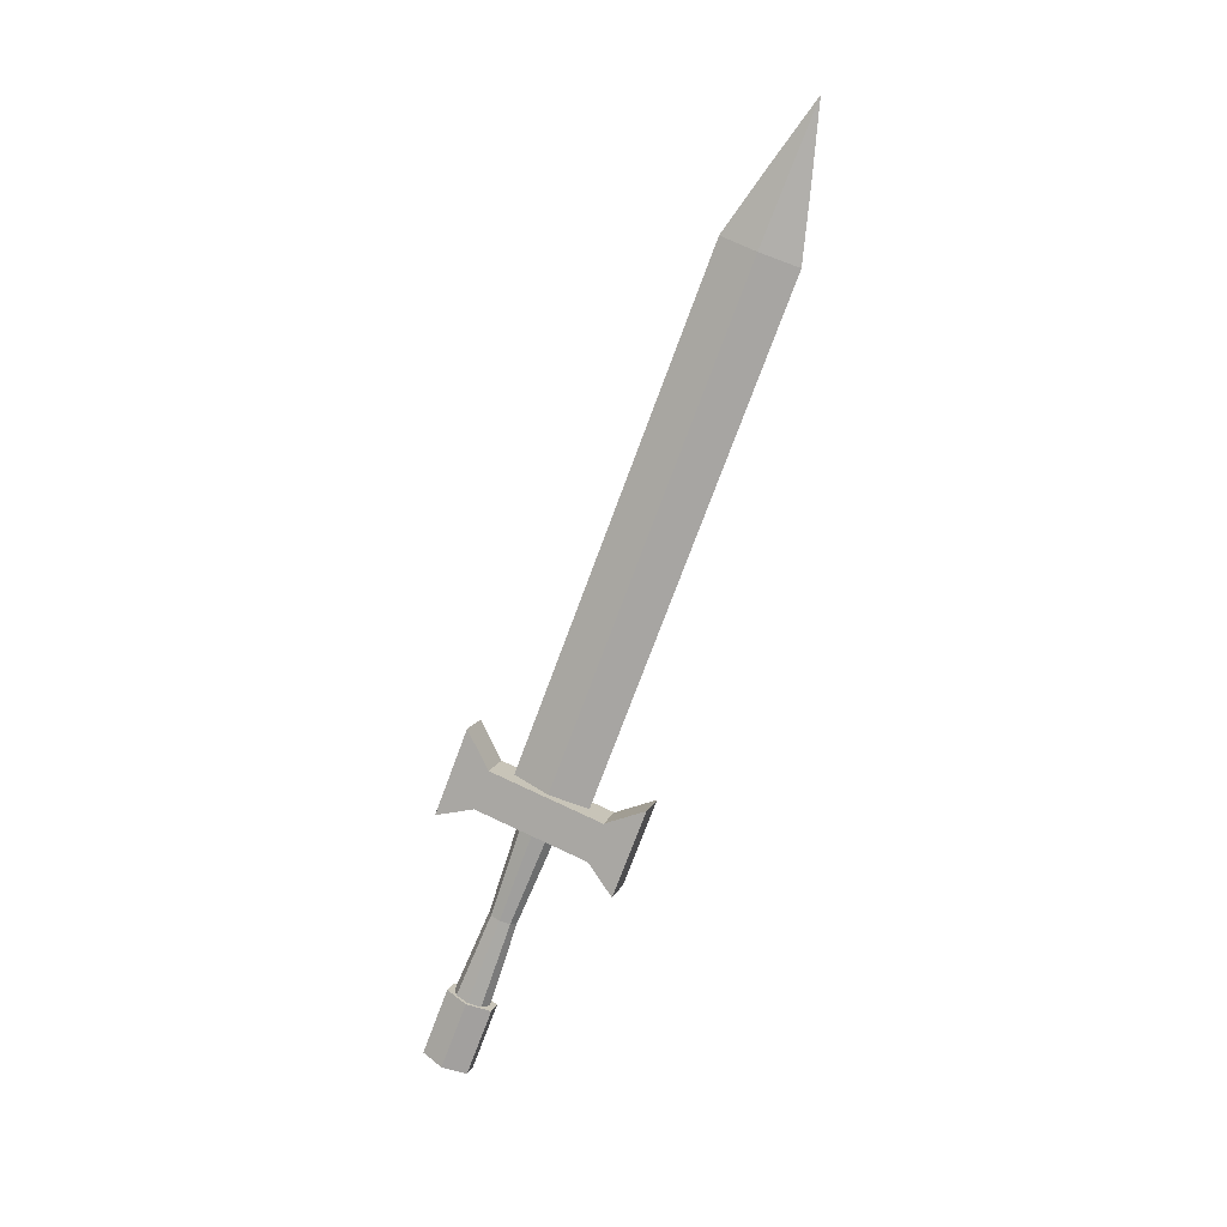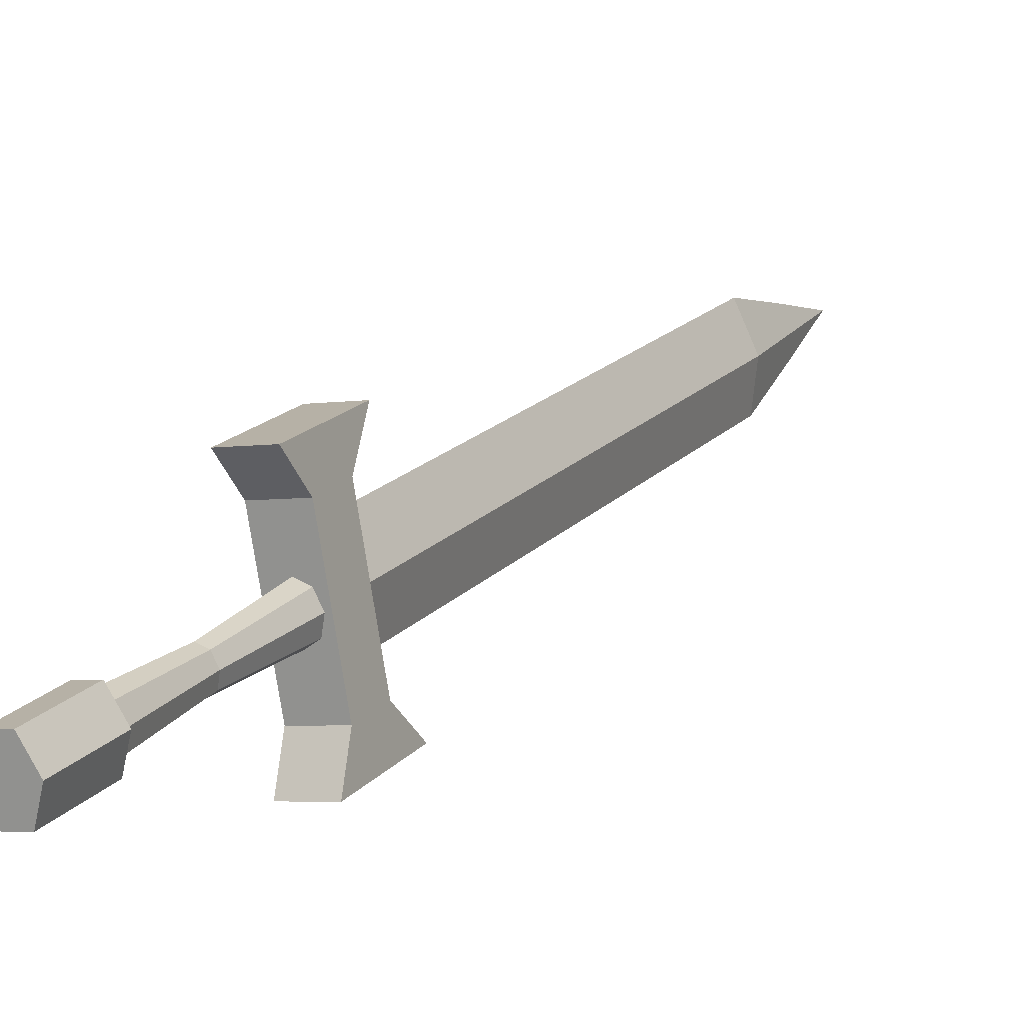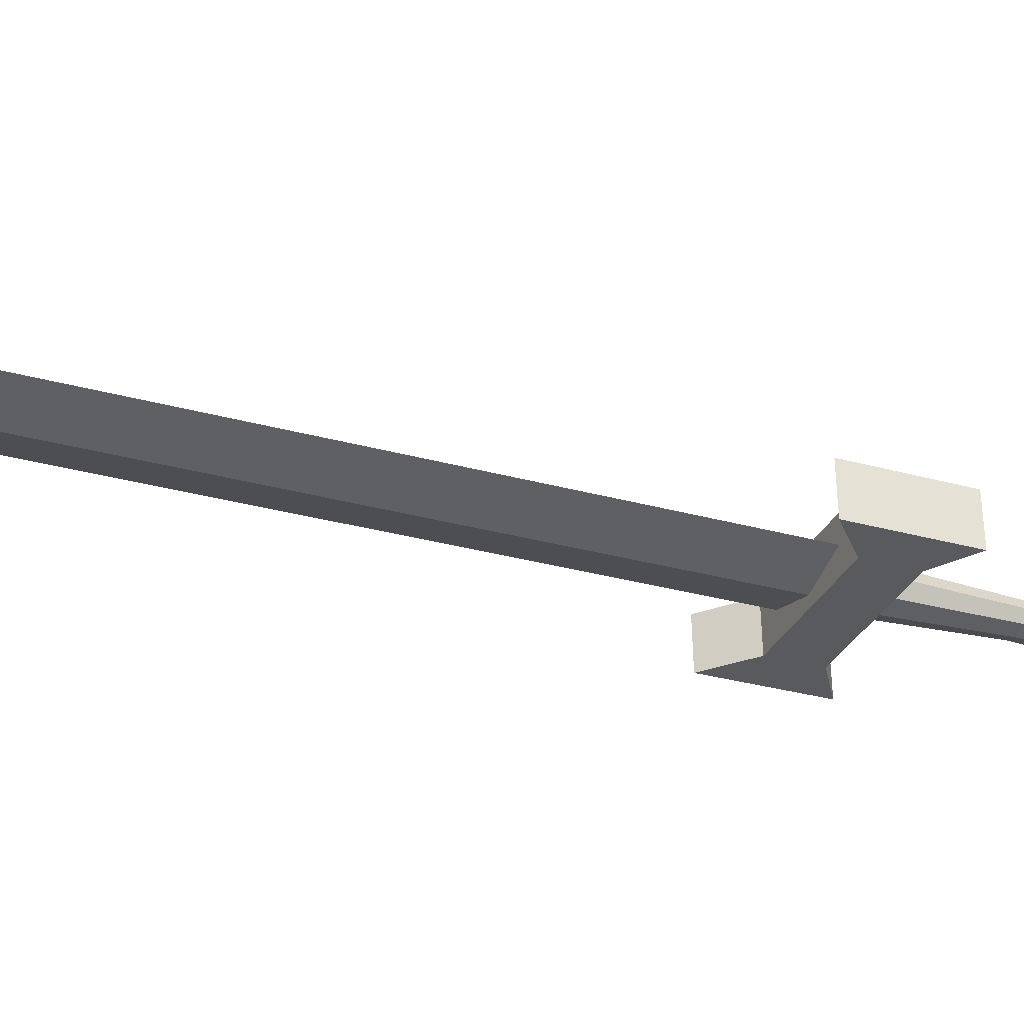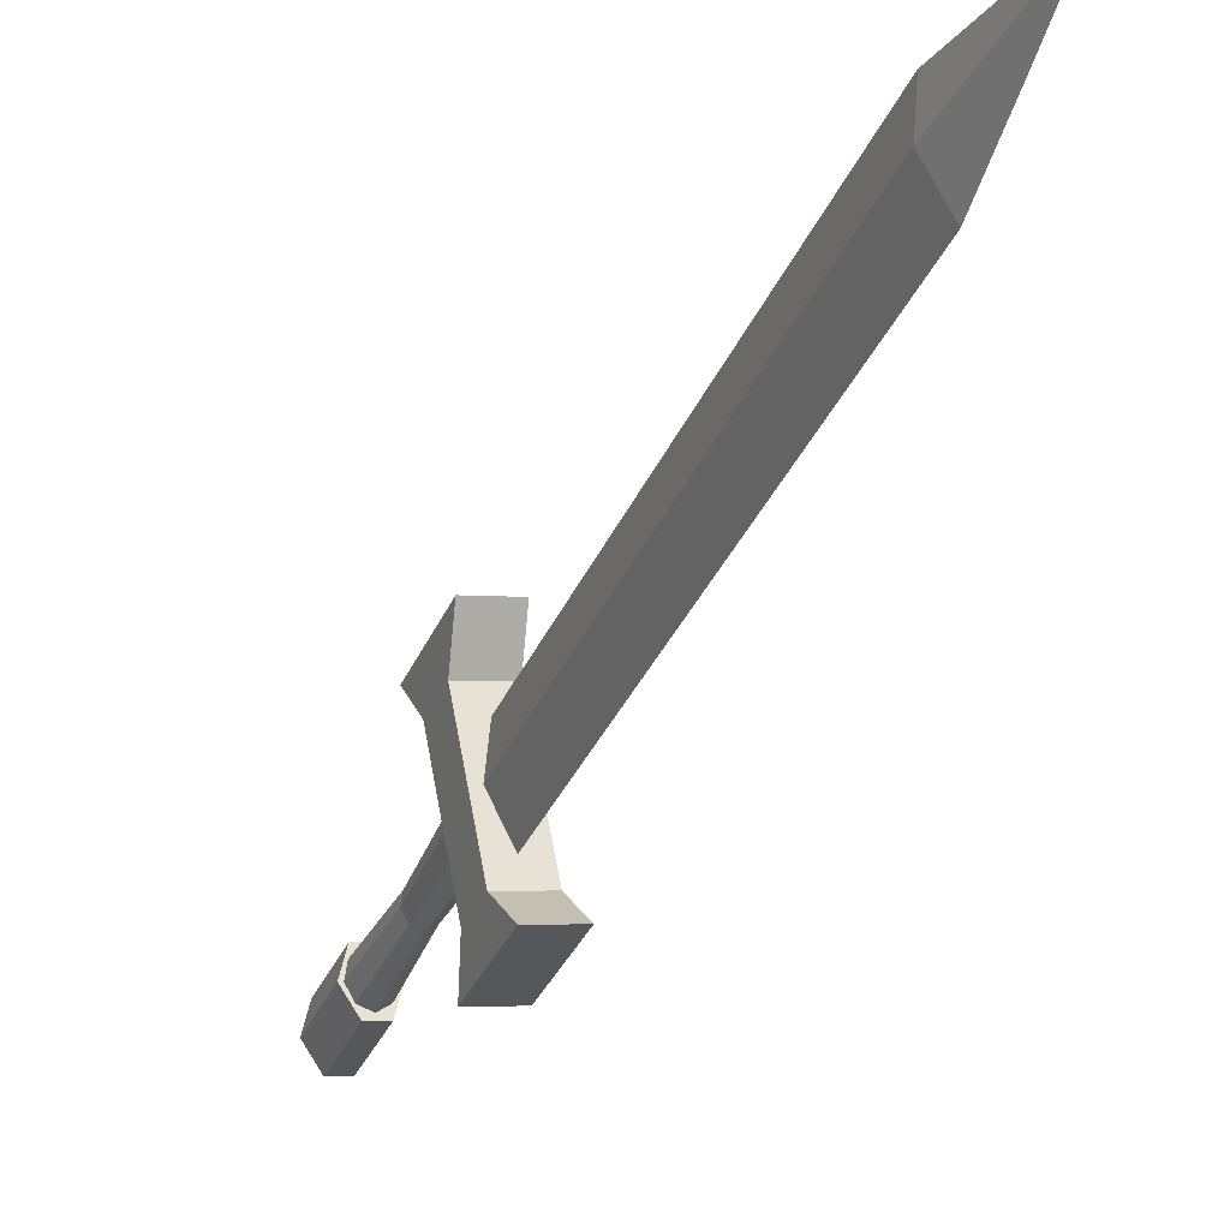
<metadata>
{"format":"obj","ext":"obj","renderer":"f3d","projection":"perspective","resolution":1024,"background":"white","views":[{"elev":4.6,"azim":107.2,"up":"+Z"},{"elev":-8.5,"azim":-146.4,"up":"+Y"},{"elev":60.4,"azim":94.5,"up":"+Y"},{"elev":-8.4,"azim":-17.3,"up":"+Y"}]}
</metadata>
<code>
o Cylinder
v 0.3318 0.7877 -0.01115
v 0.3461 0.8611 0.1635
v 0.3428 0.783 -0.01008
v 0.3571 0.8564 0.1646
v 0.3531 0.7884 -0.01321
v 0.3674 0.8619 0.1614
v 0.3413 0.8275 0.07466
v 0.3497 0.824 0.07546
v 0.3574 0.8281 0.07311
v 0.3476 0.7553 -0.06613
v 0.3528 0.7821 -0.002218
v 0.3301 0.7546 -0.06444
v 0.3353 0.7815 -0.000526
v 0.3388 0.755 -0.06529
v 0.3441 0.7818 -0.001372
v 0.382 0.8354 0.2124
v 0.3597 0.8193 0.1776
v 0.3627 0.8347 0.2143
v 0.3434 0.834 0.2161
v 0.3404 0.8186 0.1795
v 0.379 0.82 0.1758
v 0.3477 0.8153 0.2545
v 0.341 0.7806 0.1721
v 0.3603 0.7813 0.1702
v 0.3671 0.816 0.2526
v 0.3864 0.8166 0.2508
v 0.3797 0.782 0.1684
v 0.3612 0.8521 0.2048
v 0.4044 1.099 0.7437
v 0.4005 1.055 0.6863
v 0.3939 1.021 0.6061
v 0.3874 0.9871 0.5258
v 0.3808 0.9534 0.4456
v 0.3743 0.9196 0.3653
v 0.3677 0.8859 0.285
v 0.3265 0.7998 -0.01579
v 0.3407 0.8732 0.1589
v 0.3299 0.8122 -0.02129
v 0.3442 0.8856 0.1534
v 0.3402 0.8176 -0.02442
v 0.3545 0.891 0.1502
v 0.3513 0.8129 -0.02336
v 0.3655 0.8864 0.1513
v 0.3566 0.8008 -0.01871
v 0.3709 0.8743 0.1559
v 0.3373 0.8366 0.07117
v 0.34 0.8459 0.06703
v 0.3477 0.85 0.06468
v 0.356 0.8465 0.06548
v 0.36 0.8374 0.06897
v 0.3443 0.7981 -0.08389
v 0.3496 0.825 -0.01998
v 0.3268 0.7975 -0.0822
v 0.3321 0.8244 -0.01828
v 0.3185 0.7757 -0.07236
v 0.3238 0.8026 -0.008445
v 0.3559 0.7771 -0.07597
v 0.3611 0.8039 -0.01206
v 0.3356 0.7978 -0.08304
v 0.3408 0.8247 -0.01913
v 0.3424 0.8033 -0.01025
v 0.3372 0.7764 -0.07416
v 0.3363 0.8722 0.1573
v 0.3393 0.8876 0.1939
v 0.375 0.8736 0.1536
v 0.378 0.889 0.1902
v 0.3586 0.8883 0.192
v 0.3556 0.8729 0.1554
v 0.3323 0.9258 0.1351
v 0.3709 0.9272 0.1314
v 0.3352 0.9412 0.1717
v 0.3516 0.9265 0.1332
v 0.3546 0.9419 0.1698
v 0.3739 0.9426 0.168
v 0.3351 0.9819 0.1855
v 0.3284 0.9473 0.1031
v 0.3477 0.9479 0.1012
v 0.3545 0.9826 0.1836
v 0.3738 0.9833 0.1817
v 0.367 0.9486 0.09934
v 0.3558 0.9228 0.1755
v 0.4018 1.135 0.729
v 0.3474 0.8871 0.1912
v 0.4082 1.143 0.7987
v 0.3695 0.8879 0.1891
v 0.3585 0.8875 0.1901
v 0.3951 1.125 0.6571
v 0.3886 1.092 0.5768
v 0.382 1.058 0.4965
v 0.3755 1.024 0.4163
v 0.3689 0.9903 0.336
v 0.3624 0.9566 0.2557
v 0.4089 1.09 0.6706
v 0.4023 1.057 0.5904
v 0.3957 1.023 0.5101
v 0.3892 0.9891 0.4298
v 0.3826 0.9554 0.3496
v 0.3761 0.9216 0.2693
v 0.3868 1.09 0.6728
v 0.3802 1.056 0.5925
v 0.3737 1.022 0.5122
v 0.3671 0.9883 0.432
v 0.3605 0.9546 0.3517
v 0.354 0.9208 0.2715
f 99 30 29 84
f 86 85 28
f 30 93 84 29
f 83 86 28
f 28 85 98 35
f 35 98 97 34
f 34 97 96 33
f 33 96 95 32
f 32 95 94 31
f 31 94 93 30
f 83 28 35 104
f 104 35 34 103
f 103 34 33 102
f 102 33 32 101
f 101 32 31 100
f 100 31 30 99
f 99 84 82 87
f 86 81 85
f 87 82 84 93
f 83 81 86
f 81 92 98 85
f 92 91 97 98
f 91 90 96 97
f 90 89 95 96
f 89 88 94 95
f 88 87 93 94
f 83 104 92 81
f 104 103 91 92
f 103 102 90 91
f 102 101 89 90
f 101 100 88 89
f 100 99 87 88
f 46 7 2 37
f 7 8 4 2
f 8 9 6 4
f 9 50 45 6
f 5 44 50 9
f 3 5 9 8
f 1 3 8 7
f 36 1 7 46
f 46 37 39 47
f 47 39 41 48
f 48 41 43 49
f 49 43 45 50
f 42 49 50 44
f 40 48 49 42
f 38 47 48 40
f 36 46 47 38
f 55 12 13 56
f 14 10 11 15
f 62 57 10 14
f 15 11 58 61
f 10 57 58 11
f 13 15 61 56
f 55 62 14 12
f 12 14 15 13
f 63 20 19 64
f 68 65 21 17
f 18 16 66 67
f 21 65 66 16
f 19 18 67 64
f 63 68 17 20
f 19 22 25 18
f 20 23 22 19
f 16 26 27 21
f 24 27 26 25
f 23 24 25 22
f 17 24 23 20
f 18 25 26 16
f 21 27 24 17
f 55 56 54 53
f 59 60 52 51
f 62 59 51 57
f 60 61 58 52
f 51 52 58 57
f 54 56 61 60
f 55 53 59 62
f 53 54 60 59
f 63 64 71 69
f 68 72 70 65
f 73 67 66 74
f 70 74 66 65
f 71 64 67 73
f 63 69 72 68
f 71 73 78 75
f 69 71 75 76
f 74 70 80 79
f 77 78 79 80
f 76 75 78 77
f 72 69 76 77
f 73 74 79 78
f 70 72 77 80

</code>
